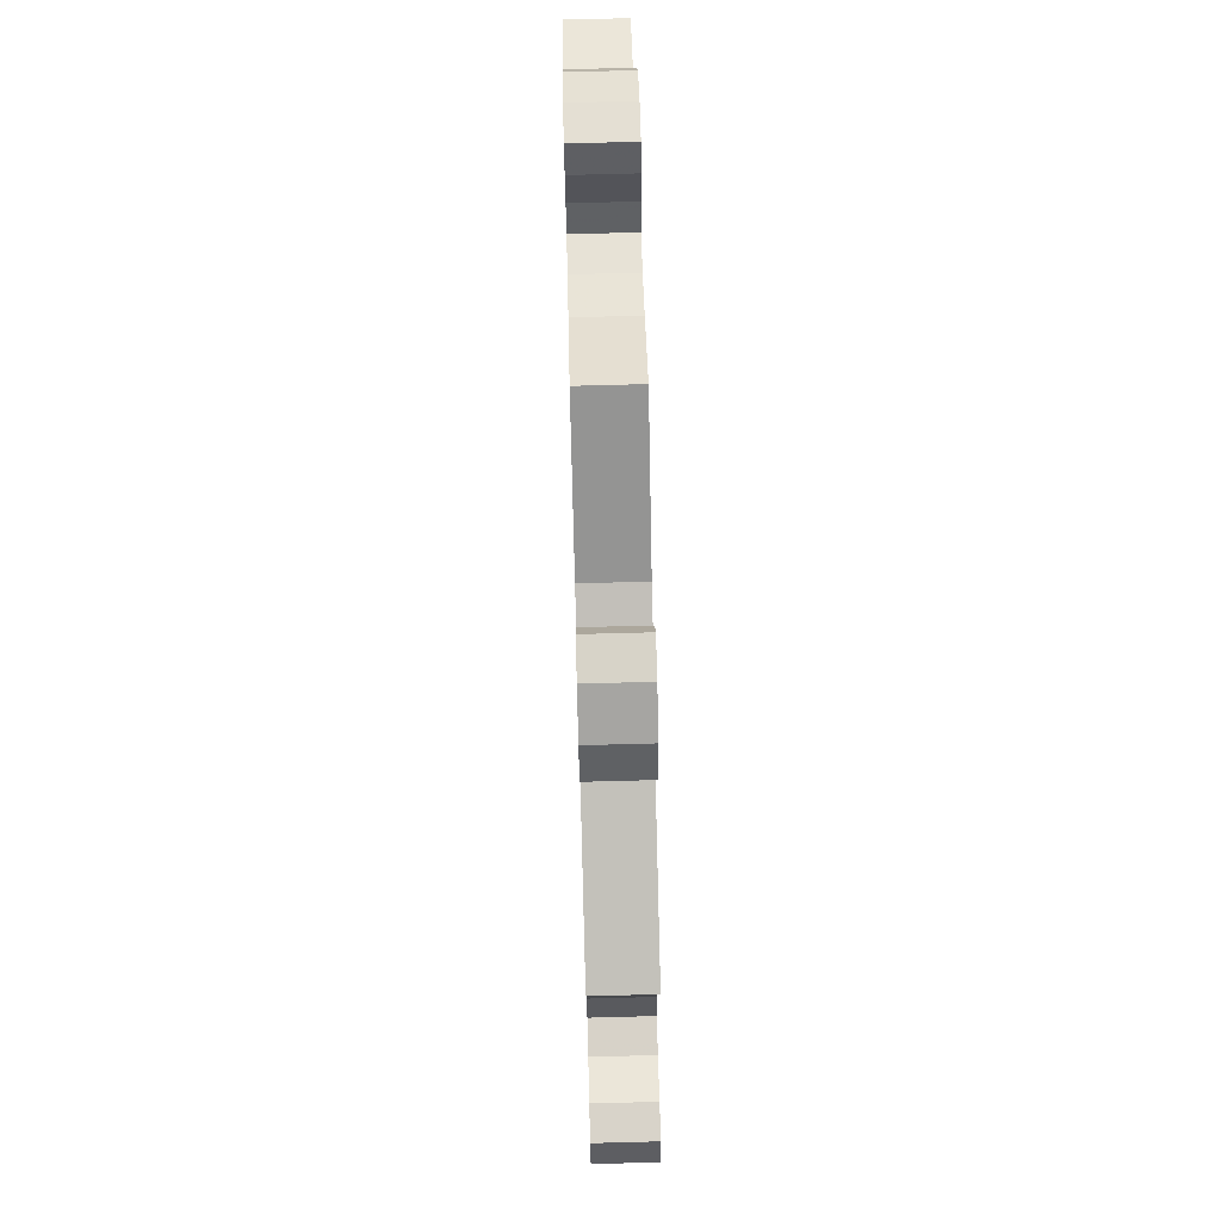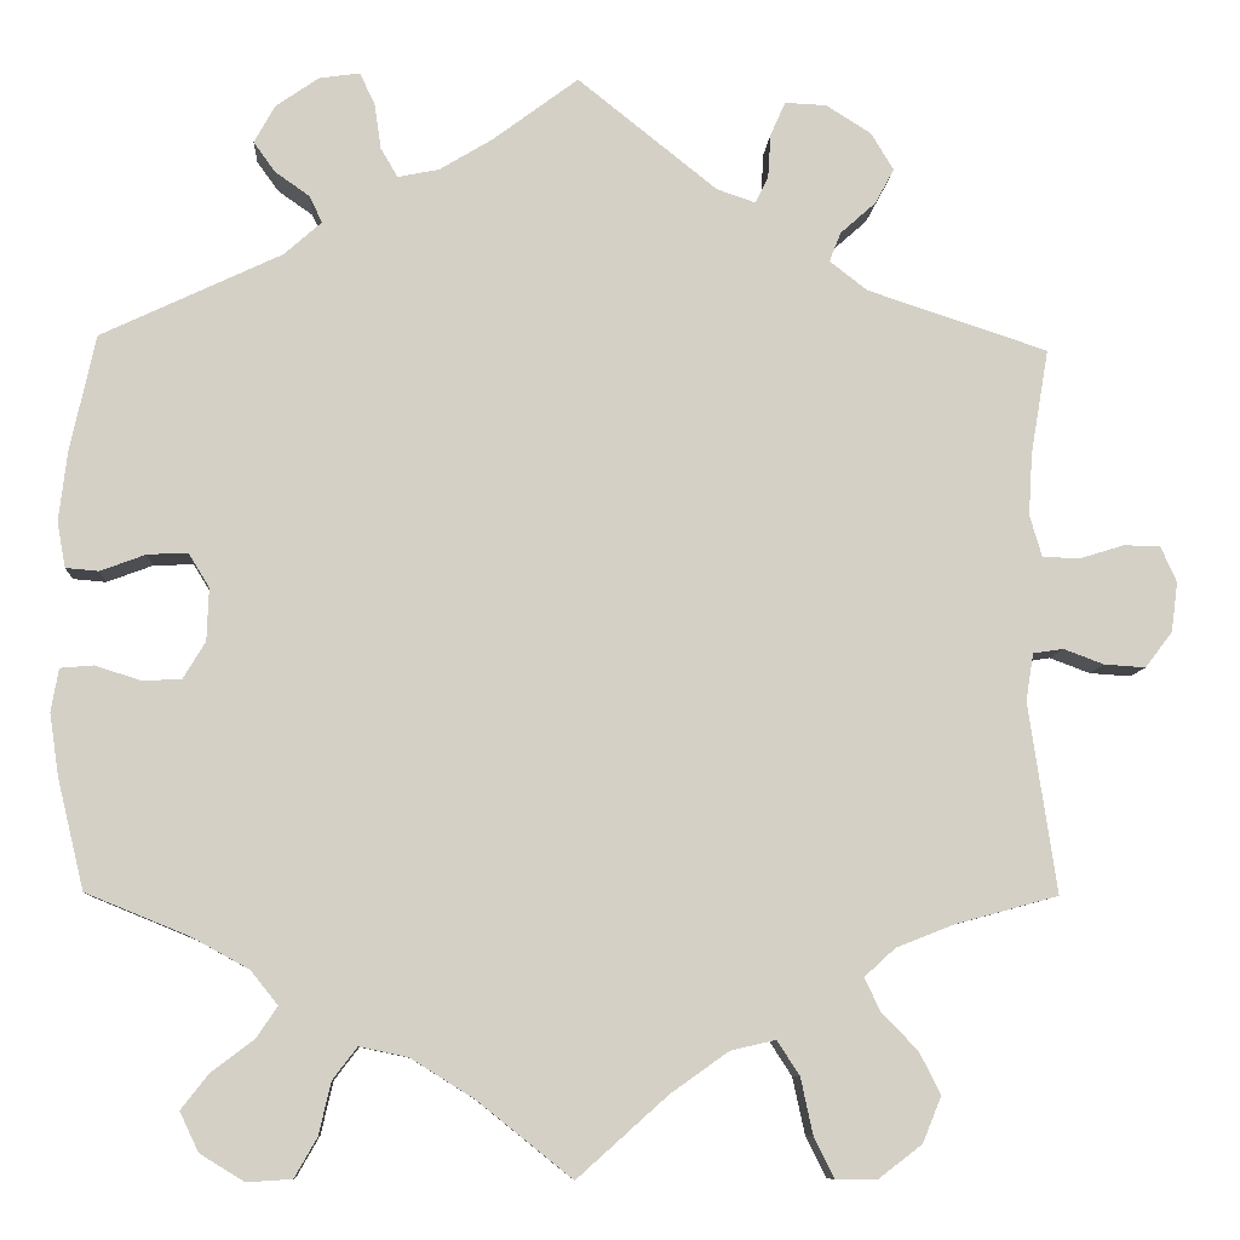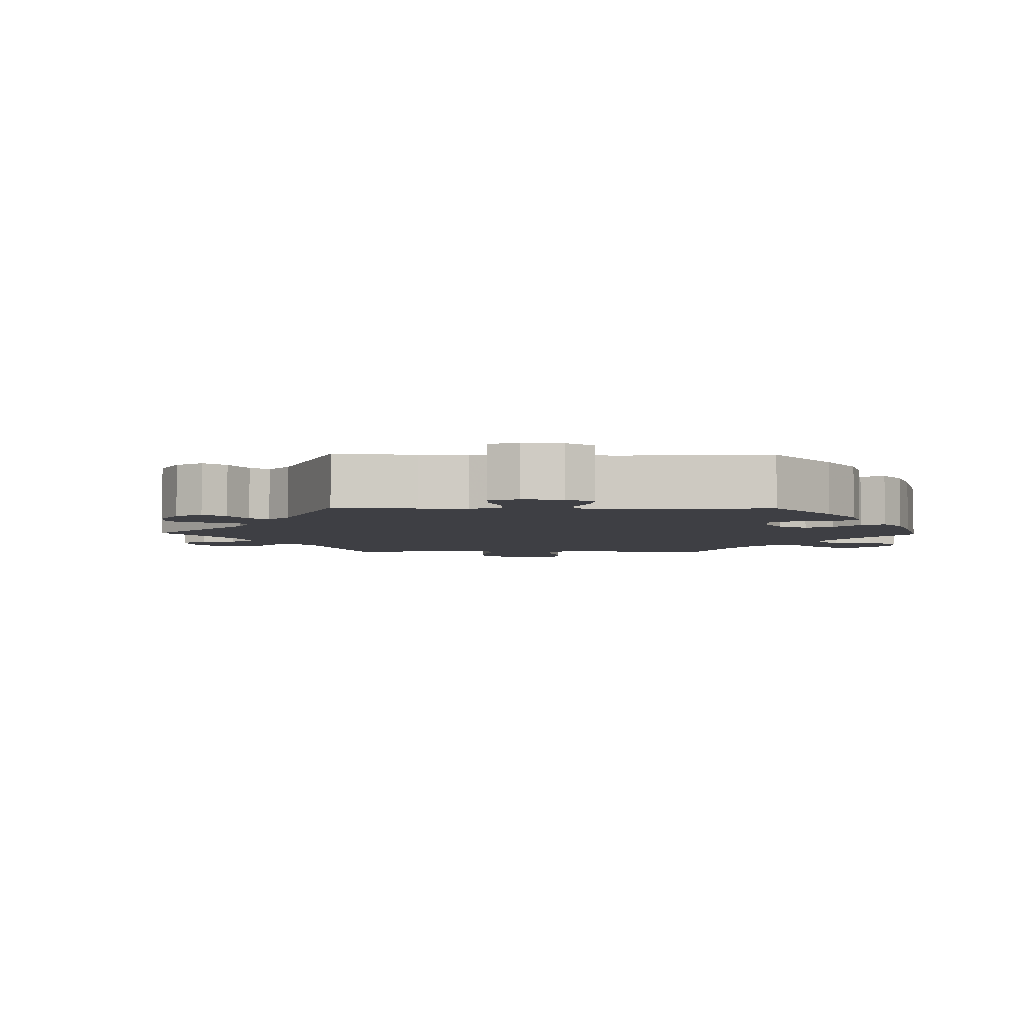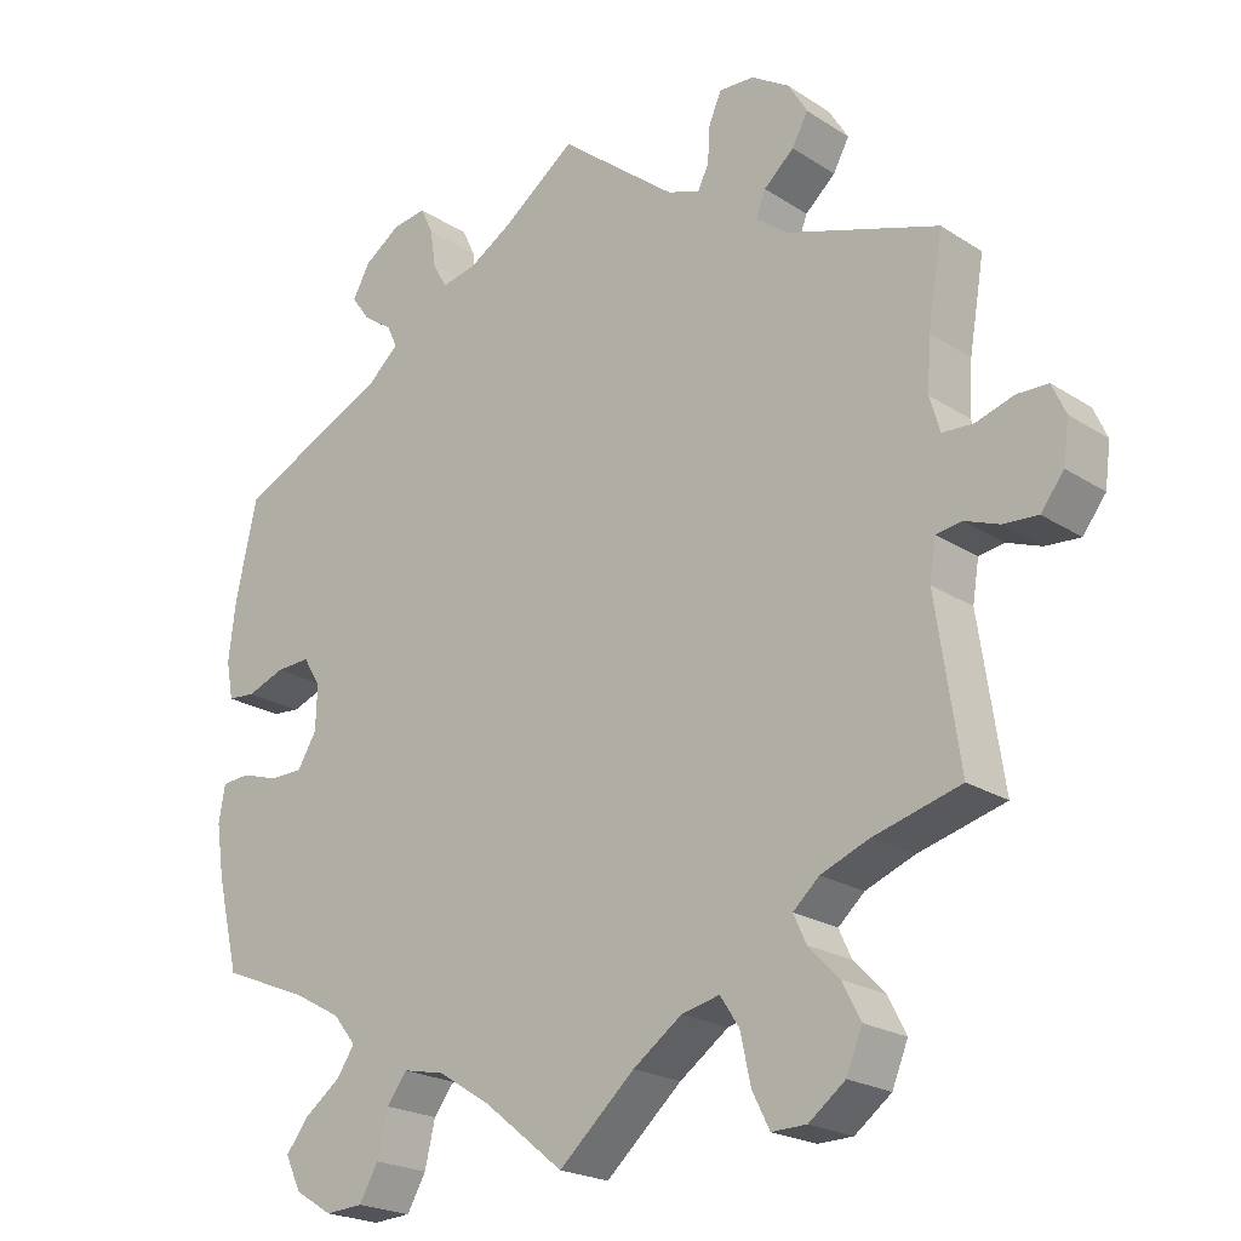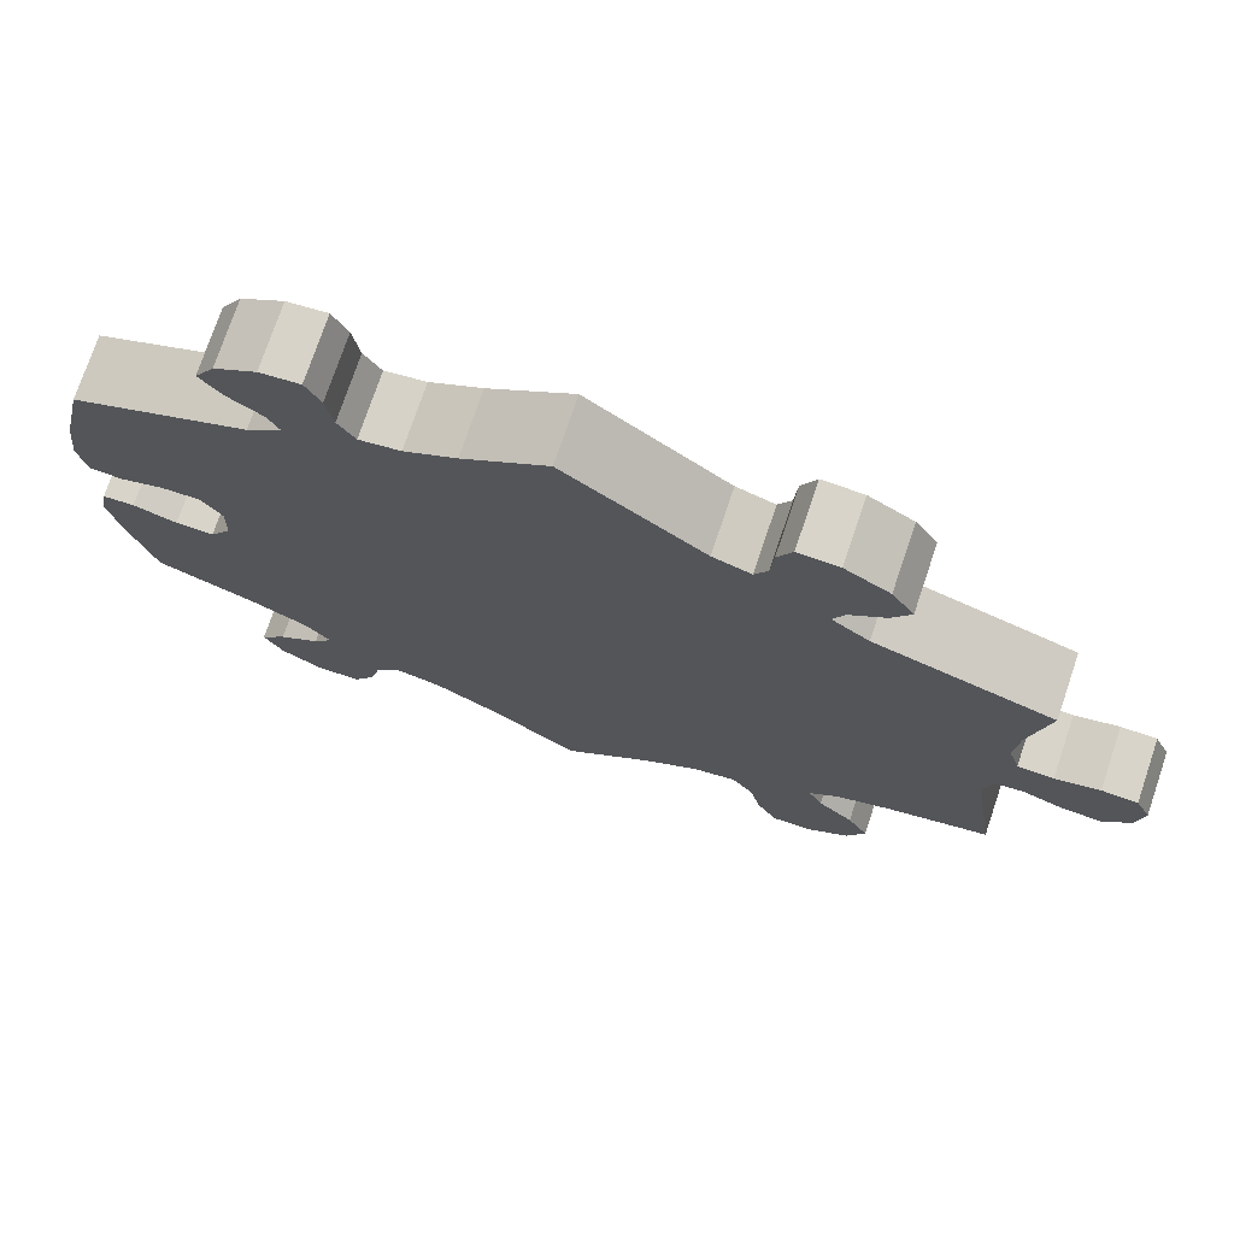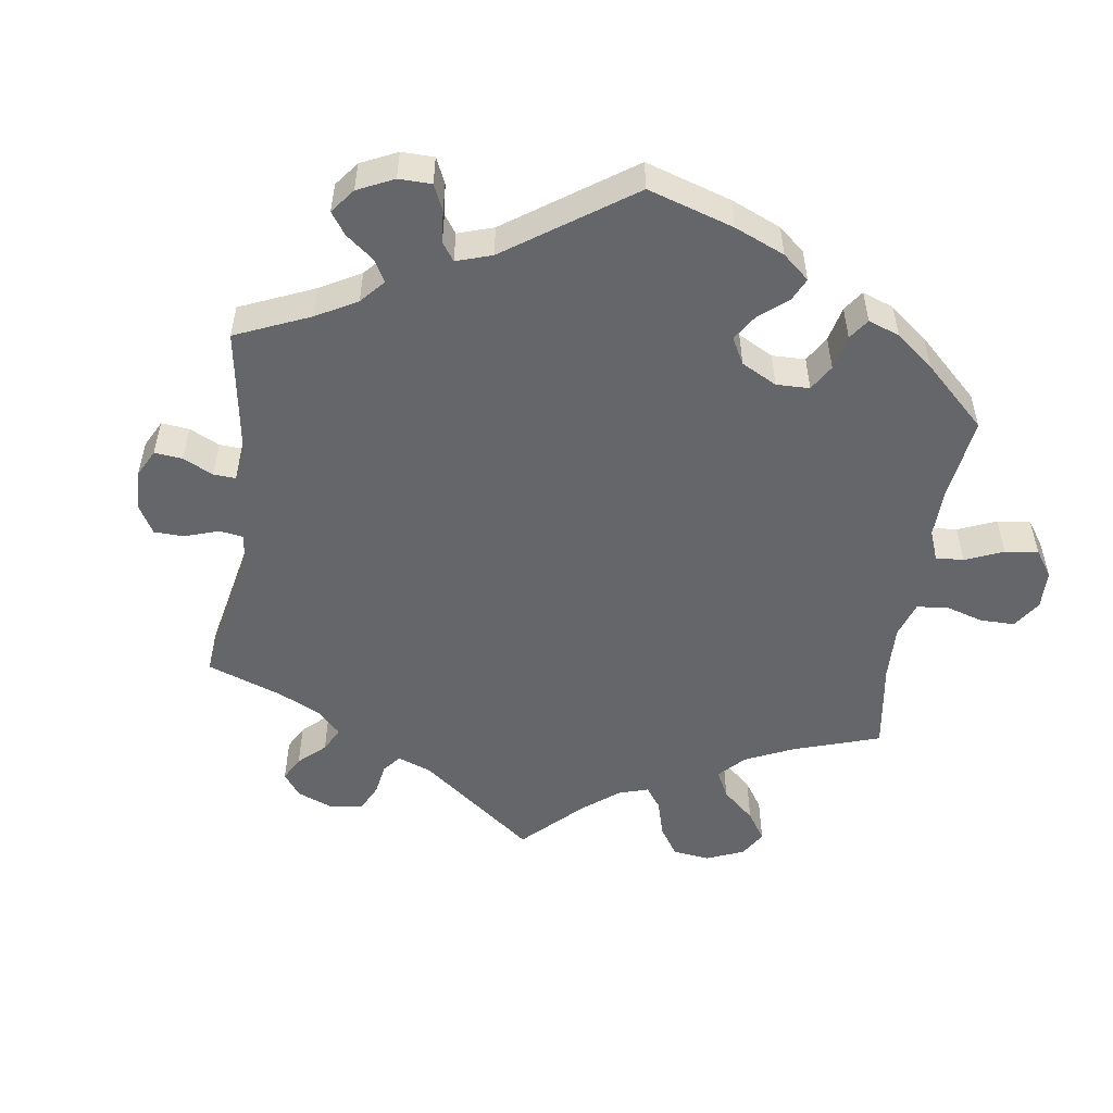
<metadata>
{"format":"obj","ext":"obj","renderer":"f3d","projection":"perspective","resolution":1024,"background":"white","views":[{"elev":74.5,"azim":-91.5,"up":"+Z"},{"elev":-8.6,"azim":176.4,"up":"+Z"},{"elev":-4.4,"azim":28.5,"up":"+Y"},{"elev":-21.7,"azim":-138.4,"up":"+Z"},{"elev":75.1,"azim":-161.3,"up":"+Z"},{"elev":-51.7,"azim":51.8,"up":"+Y"}]}
</metadata>
<code>
v -0.308 0.07 0.352
v -0.268 0.07 0.383
v -0.28 0.07 0.414
v -0.318 0.07 0.448
v -0.338 0.07 0.485
v -0.314 0.07 0.525
v -0.266 0.07 0.555
v -0.222 0.07 0.557
v -0.206 0.07 0.521
v -0.203 0.07 0.474
v -0.189 0.07 0.446
v -0.148 0.07 0.46
v 0 0.07 0.578
v 0.091 0.07 0.51
v 0.147 0.07 0.476
v 0.191 0.07 0.467
v 0.209 0.07 0.498
v 0.216 0.07 0.546
v 0.232 0.07 0.58
v 0.275 0.07 0.574
v 0.321 0.07 0.542
v 0.343 0.07 0.502
v 0.32 0.07 0.47
v 0.283 0.07 0.444
v 0.27 0.07 0.416
v 0.309 0.07 0.381
v 0.501 0.07 0.29
v 0.528 0.07 0.167
v 0.537 0.07 0.092
v 0.528 0.07 0.044
v 0.493 0.07 0.041
v 0.445 0.07 0.059
v 0.402 0.07 0.061
v 0.38 0.07 0.025
v 0.382 0.07 -0.031
v 0.406 0.07 -0.071
v 0.448 0.07 -0.072
v 0.496 0.07 -0.057
v 0.531 0.07 -0.06
v 0.539 0.07 -0.106
v 0.529 0.07 -0.173
v 0.501 0.07 -0.289
v 0.391 0.07 -0.334
v 0.331 0.07 -0.367
v 0.302 0.07 -0.403
v 0.324 0.07 -0.436
v 0.37 0.07 -0.471
v 0.399 0.07 -0.508
v 0.379 0.07 -0.55
v 0.332 0.07 -0.579
v 0.284 0.07 -0.576
v 0.26 0.07 -0.534
v 0.247 0.07 -0.478
v 0.221 0.07 -0.444
v 0.169 0.07 -0.455
v 0.102 0.07 -0.497
v 0.001 0.07 -0.578
v -0.095 0.07 -0.492
v -0.157 0.07 -0.448
v -0.205 0.07 -0.437
v -0.229 0.07 -0.474
v -0.242 0.07 -0.534
v -0.264 0.07 -0.578
v -0.308 0.07 -0.577
v -0.354 0.07 -0.542
v -0.374 0.07 -0.493
v -0.351 0.07 -0.448
v -0.312 0.07 -0.408
v -0.296 0.07 -0.373
v -0.329 0.07 -0.343
v -0.39 0.07 -0.319
v -0.5 0.07 -0.289
v -0.47 0.07 -0.086
v -0.478 0.07 -0.036
v -0.51 0.07 -0.031
v -0.553 0.07 -0.047
v -0.597 0.07 -0.05
v -0.626 0.07 -0.012
v -0.633 0.07 0.041
v -0.616 0.07 0.079
v -0.577 0.07 0.08
v -0.529 0.07 0.065
v -0.49 0.07 0.067
v -0.477 0.07 0.111
v -0.481 0.07 0.177
v -0.5 0.07 0.289
v -0.308 0 0.352
v -0.268 0 0.383
v -0.28 0 0.414
v -0.318 0 0.448
v -0.338 0 0.485
v -0.314 0 0.525
v -0.266 0 0.555
v -0.222 0 0.557
v -0.206 0 0.521
v -0.203 0 0.474
v -0.189 0 0.446
v -0.148 0 0.46
v 0 0 0.578
v 0.091 0 0.51
v 0.147 0 0.476
v 0.191 0 0.467
v 0.209 0 0.498
v 0.216 0 0.546
v 0.232 0 0.58
v 0.275 0 0.574
v 0.321 0 0.542
v 0.343 0 0.502
v 0.32 0 0.47
v 0.283 0 0.444
v 0.27 0 0.416
v 0.309 0 0.381
v 0.501 0 0.29
v 0.528 0 0.167
v 0.537 0 0.092
v 0.528 0 0.044
v 0.493 0 0.041
v 0.445 0 0.059
v 0.402 0 0.061
v 0.38 0 0.025
v 0.382 0 -0.031
v 0.406 0 -0.071
v 0.448 0 -0.072
v 0.496 0 -0.057
v 0.531 0 -0.06
v 0.539 0 -0.106
v 0.529 0 -0.173
v 0.501 0 -0.289
v 0.391 0 -0.334
v 0.331 0 -0.367
v 0.302 0 -0.403
v 0.324 0 -0.436
v 0.37 0 -0.471
v 0.399 0 -0.508
v 0.379 0 -0.55
v 0.332 0 -0.579
v 0.284 0 -0.576
v 0.26 0 -0.534
v 0.247 0 -0.478
v 0.221 0 -0.444
v 0.169 0 -0.455
v 0.102 0 -0.497
v 0.001 0 -0.578
v -0.095 0 -0.492
v -0.157 0 -0.448
v -0.205 0 -0.437
v -0.229 0 -0.474
v -0.242 0 -0.534
v -0.264 0 -0.578
v -0.308 0 -0.577
v -0.354 0 -0.542
v -0.374 0 -0.493
v -0.351 0 -0.448
v -0.312 0 -0.408
v -0.296 0 -0.373
v -0.329 0 -0.343
v -0.39 0 -0.319
v -0.5 0 -0.289
v -0.47 0 -0.086
v -0.478 0 -0.036
v -0.51 0 -0.031
v -0.553 0 -0.047
v -0.597 0 -0.05
v -0.626 0 -0.012
v -0.633 0 0.041
v -0.616 0 0.079
v -0.577 0 0.08
v -0.529 0 0.065
v -0.49 0 0.067
v -0.477 0 0.111
v -0.481 0 0.177
v -0.5 0 0.289
f 85 86 1
f 84 85 1 2
f 83 84 2
f 79 80 81 82
f 79 82 83
f 78 79 83
f 75 76 77 78
f 74 75 78 83
f 73 74 83 2
f 71 72 73 2
f 65 66 67 68
f 65 68 69
f 64 65 69
f 61 62 63 64
f 60 61 64 69
f 59 60 69 70
f 56 57 58
f 55 56 58 59
f 54 55 59 70
f 50 51 52 53
f 50 53 54
f 49 50 54
f 46 47 48 49
f 45 46 49 54
f 44 45 54 70
f 40 41 42 43
f 37 38 39 40
f 36 37 40 43
f 35 36 43 44
f 29 30 31 32
f 29 32 33
f 26 27 28 29
f 25 26 29 33
f 21 22 23 24
f 21 24 25
f 20 21 25
f 17 18 19 20
f 16 17 20 25
f 15 16 25 33
f 12 13 14
f 11 12 14 15
f 7 8 9 10
f 7 10 11
f 6 7 11
f 3 4 5 6
f 2 3 6 11
f 34 35 44 70
f 33 34 70 71
f 15 33 71
f 2 11 15 71
f 87 172 171
f 88 87 171 170
f 88 170 169
f 168 167 166 165
f 169 168 165
f 169 165 164
f 164 163 162 161
f 169 164 161 160
f 88 169 160 159
f 88 159 158 157
f 154 153 152 151
f 155 154 151
f 155 151 150
f 150 149 148 147
f 155 150 147 146
f 156 155 146 145
f 144 143 142
f 145 144 142 141
f 156 145 141 140
f 139 138 137 136
f 140 139 136
f 140 136 135
f 135 134 133 132
f 140 135 132 131
f 156 140 131 130
f 129 128 127 126
f 126 125 124 123
f 129 126 123 122
f 130 129 122 121
f 118 117 116 115
f 119 118 115
f 115 114 113 112
f 119 115 112 111
f 110 109 108 107
f 111 110 107
f 111 107 106
f 106 105 104 103
f 111 106 103 102
f 119 111 102 101
f 100 99 98
f 101 100 98 97
f 96 95 94 93
f 97 96 93
f 97 93 92
f 92 91 90 89
f 97 92 89 88
f 156 130 121 120
f 157 156 120 119
f 157 119 101
f 157 101 97 88
f 1 87 88 2
f 2 88 89 3
f 3 89 90 4
f 4 90 91 5
f 5 91 92 6
f 6 92 93 7
f 7 93 94 8
f 8 94 95 9
f 9 95 96 10
f 10 96 97 11
f 11 97 98 12
f 12 98 99 13
f 13 99 100 14
f 14 100 101 15
f 15 101 102 16
f 16 102 103 17
f 17 103 104 18
f 18 104 105 19
f 19 105 106 20
f 20 106 107 21
f 21 107 108 22
f 22 108 109 23
f 23 109 110 24
f 24 110 111 25
f 25 111 112 26
f 26 112 113 27
f 27 113 114 28
f 28 114 115 29
f 29 115 116 30
f 30 116 117 31
f 31 117 118 32
f 32 118 119 33
f 33 119 120 34
f 34 120 121 35
f 35 121 122 36
f 36 122 123 37
f 37 123 124 38
f 38 124 125 39
f 39 125 126 40
f 40 126 127 41
f 41 127 128 42
f 42 128 129 43
f 43 129 130 44
f 44 130 131 45
f 45 131 132 46
f 46 132 133 47
f 47 133 134 48
f 48 134 135 49
f 49 135 136 50
f 50 136 137 51
f 51 137 138 52
f 52 138 139 53
f 53 139 140 54
f 54 140 141 55
f 55 141 142 56
f 56 142 143 57
f 57 143 144 58
f 58 144 145 59
f 59 145 146 60
f 60 146 147 61
f 61 147 148 62
f 62 148 149 63
f 63 149 150 64
f 64 150 151 65
f 65 151 152 66
f 66 152 153 67
f 67 153 154 68
f 68 154 155 69
f 69 155 156 70
f 70 156 157 71
f 71 157 158 72
f 72 158 159 73
f 73 159 160 74
f 74 160 161 75
f 75 161 162 76
f 76 162 163 77
f 77 163 164 78
f 78 164 165 79
f 79 165 166 80
f 80 166 167 81
f 81 167 168 82
f 82 168 169 83
f 83 169 170 84
f 84 170 171 85
f 85 171 172 86
f 86 172 87 1

</code>
